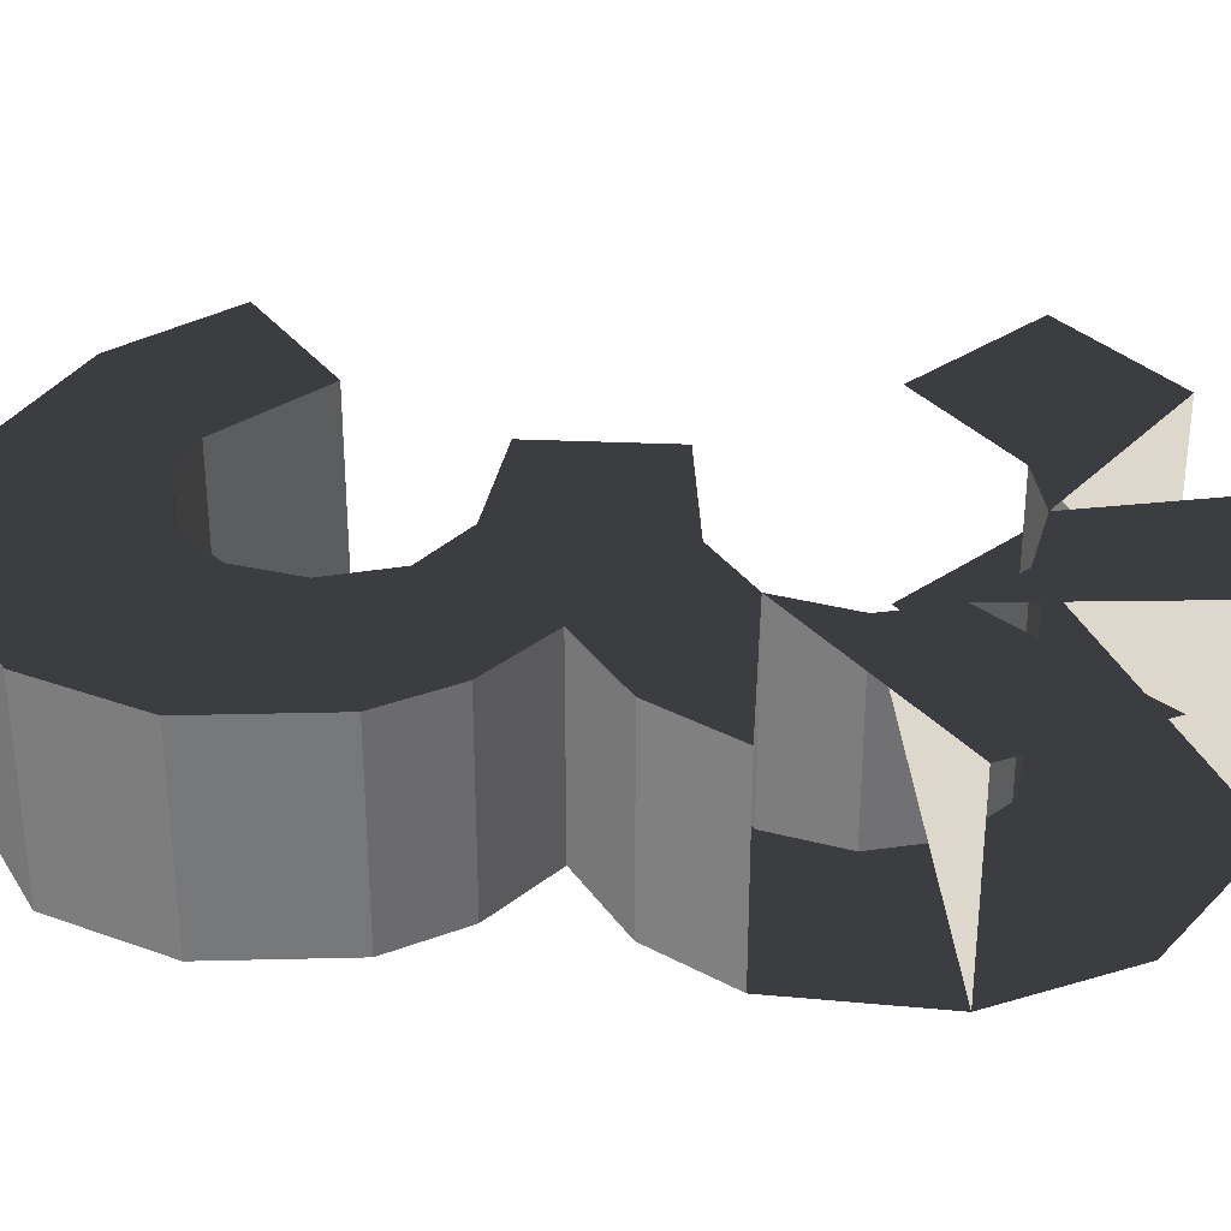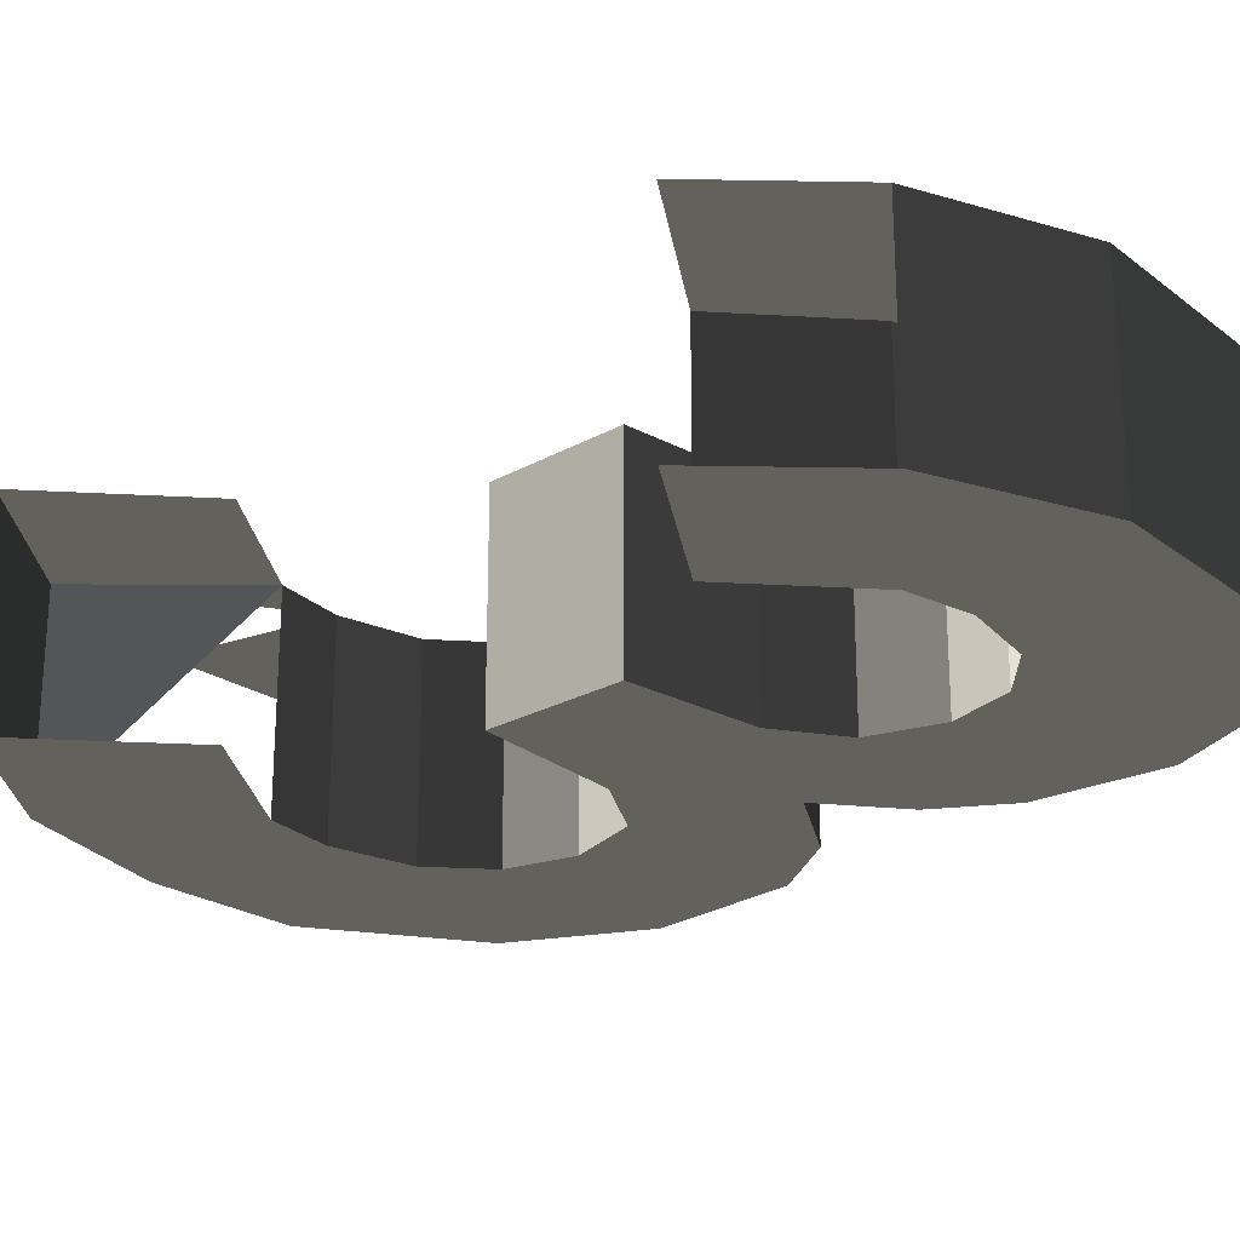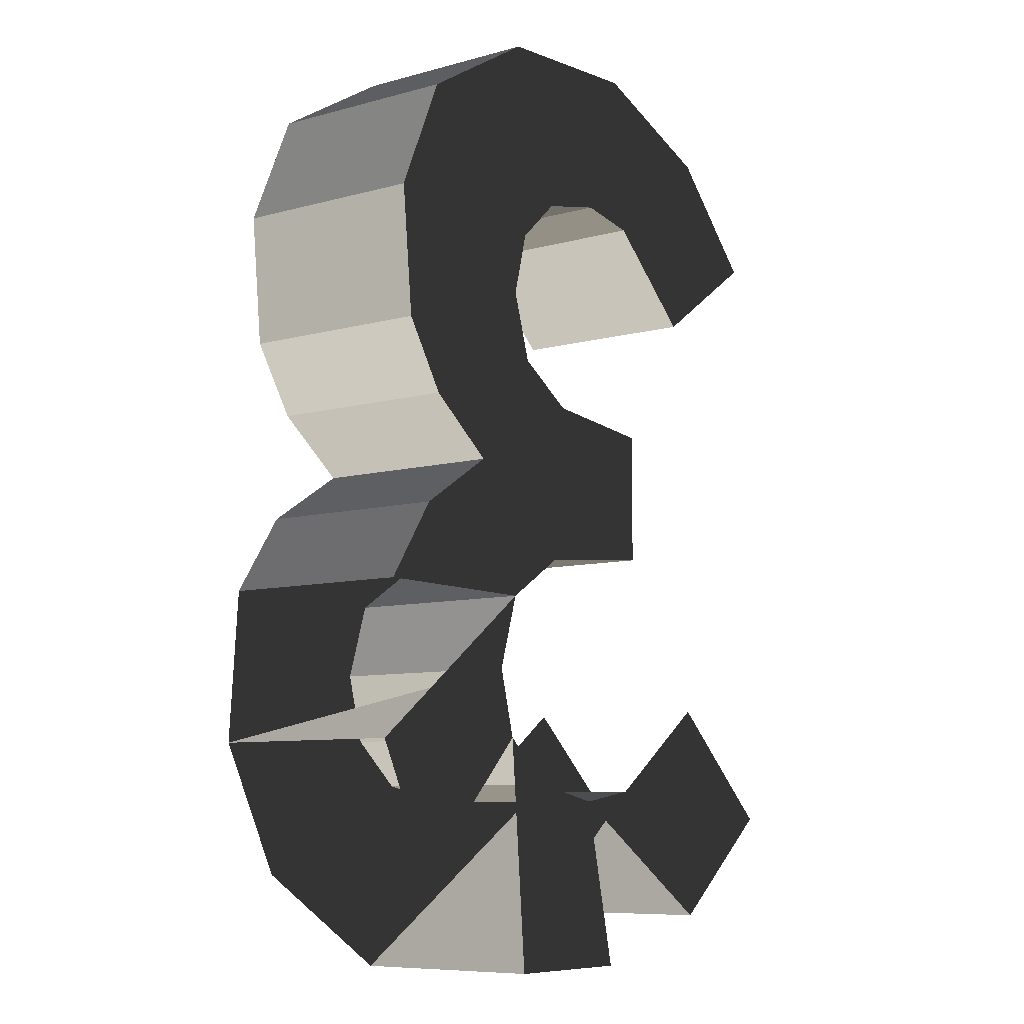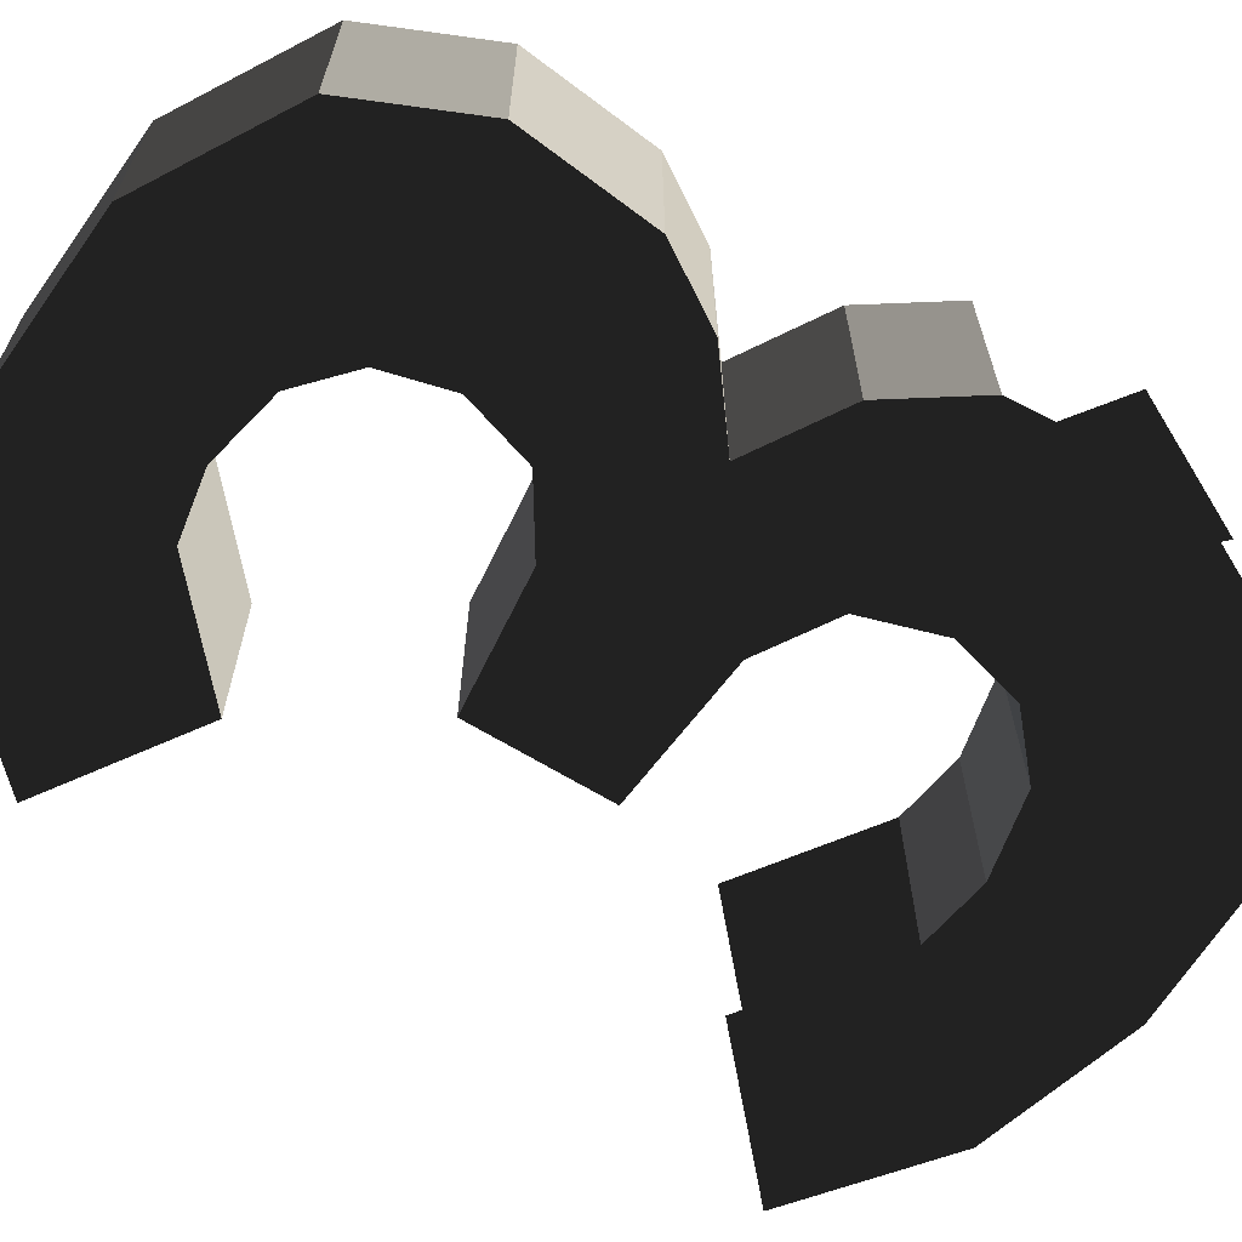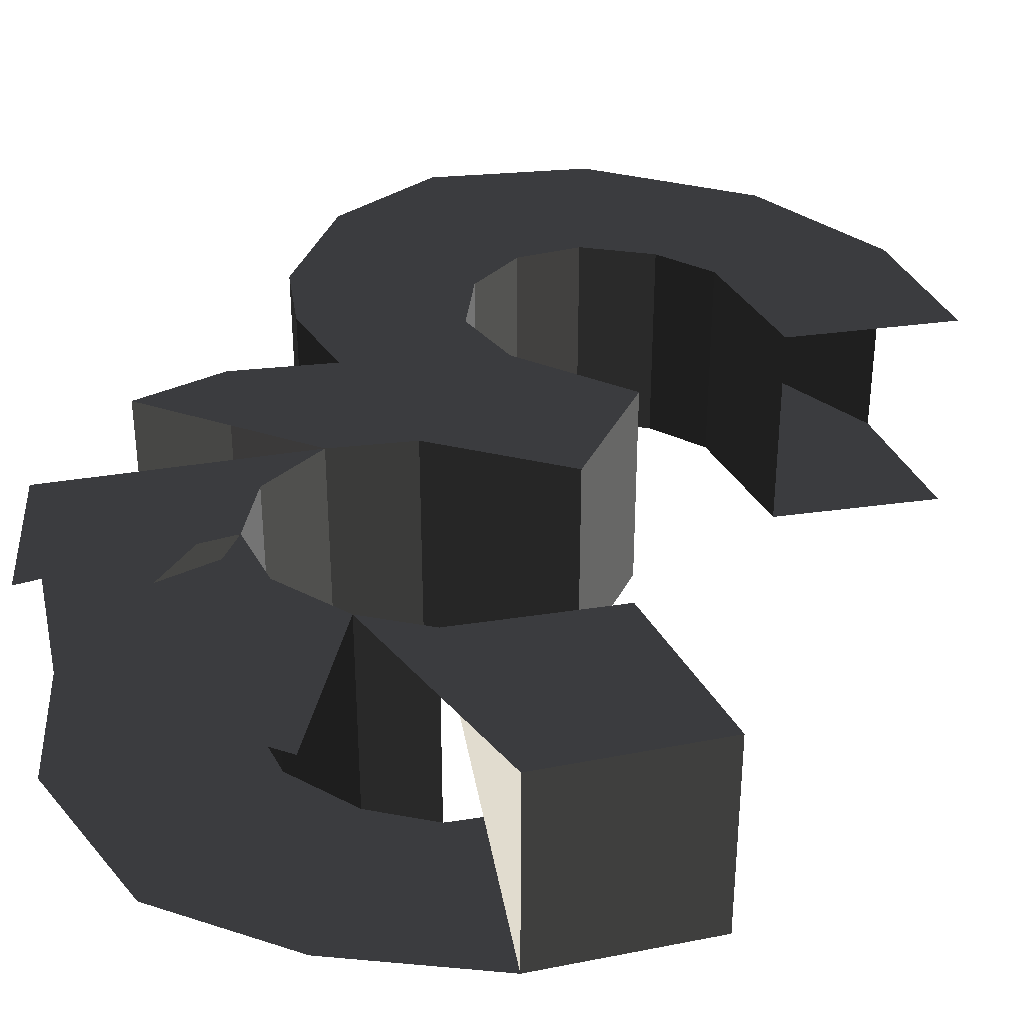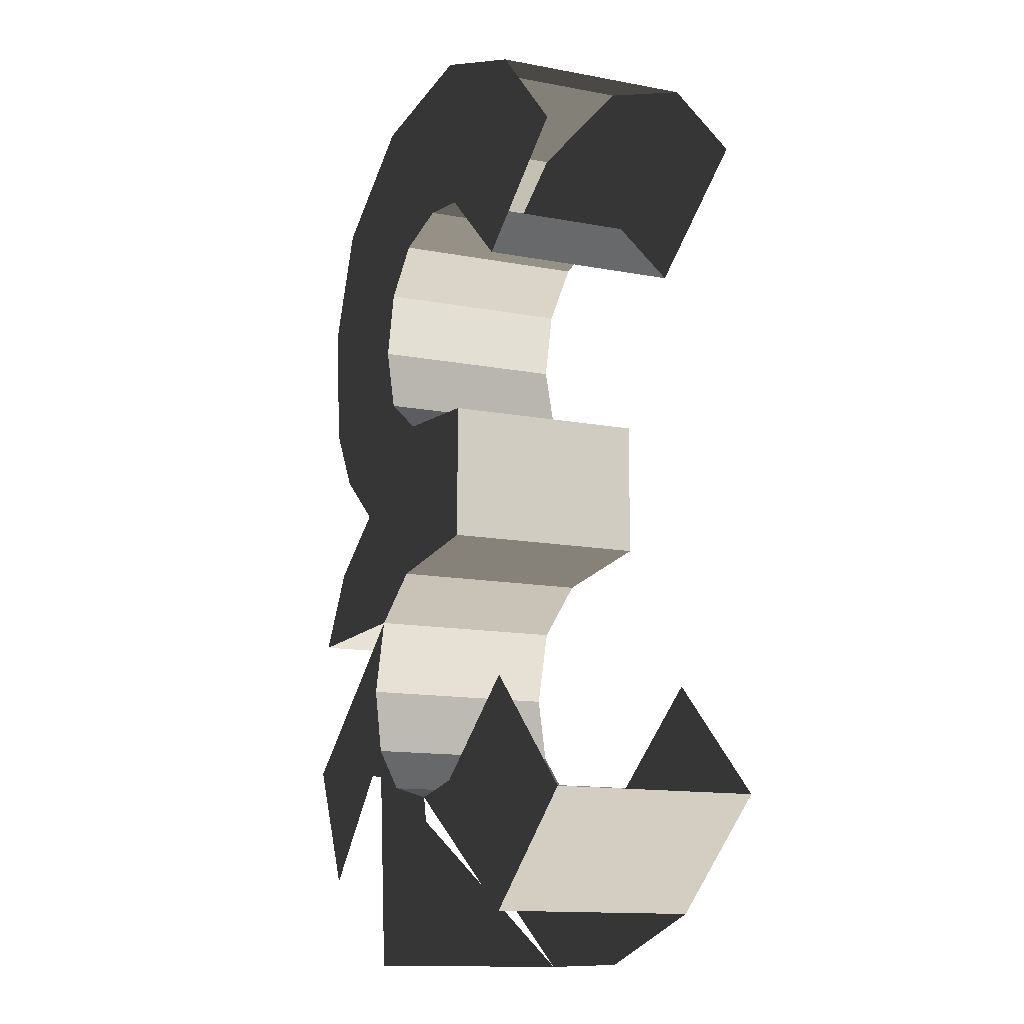
<metadata>
{"format":"obj","ext":"obj","renderer":"f3d","projection":"perspective","resolution":1024,"background":"white","views":[{"elev":31.2,"azim":-86.4,"up":"+Z"},{"elev":-24.2,"azim":132.7,"up":"+Z"},{"elev":-8.4,"azim":-53.2,"up":"+Y"},{"elev":-65.4,"azim":-121.6,"up":"+Z"},{"elev":34.3,"azim":23.4,"up":"+Z"},{"elev":-13.1,"azim":66.3,"up":"+Y"}]}
</metadata>
<code>
v 0.0312 0.0789 0.0381
v -0.0663 0.0569 0.0381
v 0.0312 0.0294 0.0381
v 0.0312 0.0294 0.0381
v 0.0312 0.0789 -0.0347
v 0.0312 0.0294 -0.0347
v -0.0663 0.0569 -0.0347
v -0.0663 0.0569 -0.0347
v -0.0975 0.0374 -0.0347
v -0.0218 0.0243 -0.0347
v -0.0218 0.0243 0.0381
v 0.0312 0.0294 0.0381
v -0.0975 0.0374 0.0381
v -0.0663 0.0569 0.0381
v -0.0975 0.0374 -0.0347
v -0.0663 0.0569 -0.0347
v -0.0925 0.0771 -0.0347
v -0.0925 0.0771 0.0381
v -0.0163 0.0836 0.0381
v 0.0312 0.0789 0.0381
v -0.0163 0.0836 -0.0347
v 0.0312 0.0789 -0.0347
v -0.0925 0.0771 -0.0347
v -0.0663 0.0569 -0.0347
v -0.0391 0.0982 -0.0347
v -0.1081 0.102 -0.0347
v -0.0163 0.0836 0.0381
v -0.0391 0.0982 0.0381
v -0.0925 0.0771 0.0381
v -0.1081 0.102 0.0381
v -0.0925 0.0771 -0.0347
v -0.1081 0.102 -0.0347
v -0.1127 0.149 -0.0347
v -0.1127 0.149 0.0381
v -0.0468 0.1229 0.0381
v -0.0391 0.0982 0.0381
v -0.0468 0.1229 -0.0347
v -0.0391 0.0982 -0.0347
v -0.1127 0.149 -0.0347
v -0.1081 0.102 -0.0347
v -0.0407 0.1463 -0.0347
v -0.0944 0.1907 -0.0347
v -0.0468 0.1229 0.0381
v -0.0407 0.1463 0.0381
v -0.1127 0.149 0.0381
v -0.0944 0.1907 0.0381
v -0.1127 0.149 -0.0347
v -0.0944 0.1907 -0.0347
v -0.0449 0.2201 -0.0347
v -0.0449 0.2201 0.0381
v -0.0235 0.1621 0.0381
v -0.0407 0.1463 0.0381
v -0.0235 0.1621 -0.0347
v -0.0407 0.1463 -0.0347
v -0.0449 0.2201 -0.0347
v -0.0944 0.1907 -0.0347
v 0.0032 0.1679 -0.0347
v 0.0209 0.2246 -0.0347
v -0.0235 0.1621 0.0381
v 0.0032 0.1679 0.0381
v -0.0449 0.2201 0.0381
v 0.0209 0.2246 0.0381
v -0.0449 0.2201 -0.0347
v 0.0209 0.2246 -0.0347
v 0.0763 0.2031 -0.0347
v 0.0763 0.2031 0.0381
v 0.0266 0.1639 0.0381
v 0.0032 0.1679 0.0381
v 0.0266 0.1639 -0.0347
v 0.0032 0.1679 -0.0347
v 0.0763 0.2031 -0.0347
v 0.0209 0.2246 -0.0347
v 0.0637 0.1309 -0.0347
v 0.1137 0.1649 -0.0347
v 0.0266 0.1639 0.0381
v 0.0637 0.1309 0.0381
v 0.0763 0.2031 0.0381
v 0.1137 0.1649 0.0381
v 0.1137 0.1649 -0.0347
v 0.0637 0.1309 -0.0347
v 0.0763 0.2031 0.0381
v 0.0763 0.2031 -0.0347
v -0.0218 0.0243 0.0381
v -0.0975 0.0374 0.0381
v -0.0469 0.0085 0.0381
v -0.1167 0.0089 0.0381
v -0.0218 0.0243 -0.0347
v -0.0469 0.0085 -0.0347
v -0.0975 0.0374 -0.0347
v -0.1167 0.0089 -0.0347
v -0.0975 0.0374 0.0381
v -0.1167 0.0089 0.0381
v -0.1205 -0.0458 0.0381
v -0.1205 -0.0458 -0.0347
v -0.0469 0.0085 0.0381
v -0.0553 -0.0186 0.0381
v -0.0469 0.0085 -0.0347
v -0.0553 -0.0186 -0.0347
v -0.1167 0.0089 -0.0347
v -0.1205 -0.0458 -0.0347
v -0.097 -0.0927 -0.0347
v -0.0487 -0.0434 -0.0347
v -0.0487 -0.0434 0.0381
v -0.0553 -0.0186 0.0381
v -0.097 -0.0927 0.0381
v -0.1205 -0.0458 0.0381
v -0.097 -0.0927 -0.0347
v -0.1205 -0.0458 -0.0347
v -0.0416 -0.1279 0.0381
v -0.0416 -0.1279 -0.0347
v -0.0487 -0.0434 0.0381
v -0.0299 -0.06 0.0381
v -0.0487 -0.0434 -0.0347
v -0.0299 -0.06 -0.0347
v -0.097 -0.0927 -0.0347
v -0.0416 -0.1279 -0.0347
v 0.0138 -0.1279 -0.0347
v -0.0003 -0.0661 -0.0347
v -0.0003 -0.0661 0.0381
v -0.0299 -0.06 0.0381
v 0.0138 -0.1279 0.0381
v -0.0416 -0.1279 0.0381
v 0.0138 -0.1279 -0.0347
v -0.0416 -0.1279 -0.0347
v 0.0711 -0.111 0.0381
v 0.0711 -0.111 -0.0347
v -0.0003 -0.0661 0.0381
v 0.0249 -0.062 0.0381
v -0.0003 -0.0661 -0.0347
v 0.0249 -0.062 -0.0347
v 0.0138 -0.1279 -0.0347
v 0.0711 -0.111 -0.0347
v 0.1197 -0.0726 -0.0347
v 0.0712 -0.0291 -0.0347
v 0.0711 -0.111 0.0381
v 0.1197 -0.0726 0.0381
v 0.0249 -0.062 0.0381
v 0.0712 -0.0291 0.0381
v 0.0712 -0.0291 -0.0347
v 0.1197 -0.0726 -0.0347
v 0.0249 -0.062 0.0381
v 0.0249 -0.062 -0.0347
g Group_001
f 1 2 3
f 1 3 6 5
f 5 6 7
f 7 6 10 9
f 10 6 12 11
f 11 12 14 13
f 13 14 16 15
f 16 14 18 17
f 18 14 20 19
f 19 20 22 21
f 21 22 24 23
f 21 23 26 25
f 21 25 28 27
f 27 28 30 29
f 29 30 32 31
f 32 30 34 33
f 34 30 36 35
f 35 36 38 37
f 37 38 40 39
f 37 39 42 41
f 37 41 44 43
f 43 44 46 45
f 45 46 48 47
f 48 46 50 49
f 50 46 52 51
f 51 52 54 53
f 53 54 56 55
f 53 55 58 57
f 53 57 60 59
f 59 60 62 61
f 61 62 64 63
f 64 62 66 65
f 66 62 68 67
f 67 68 70 69
f 69 70 72 71
f 69 71 74 73
f 69 73 76 75
f 75 76 78 77
g Group_002
g Group_003
g Group_004
f 83 84 86 85
f 83 85 88 87
f 87 88 90 89
f 89 90 92 91
g Group_005
f 93 94 96 95
f 95 96 98 97
f 97 98 100 99
f 100 98 102 101
f 102 98 104 103
f 103 104 106 105
g Group_006
g Group_007
f 109 110 112 111
f 111 112 114 113
f 113 114 116 115
f 116 114 118 117
f 118 114 120 119
f 119 120 122 121
g Group_008
g Group_009
f 125 126 128 127
f 127 128 130 129
f 129 130 132 131
f 132 130 134 133
f 132 133 136 135
f 135 136 138 137
g Group_010
g Group_011

</code>
